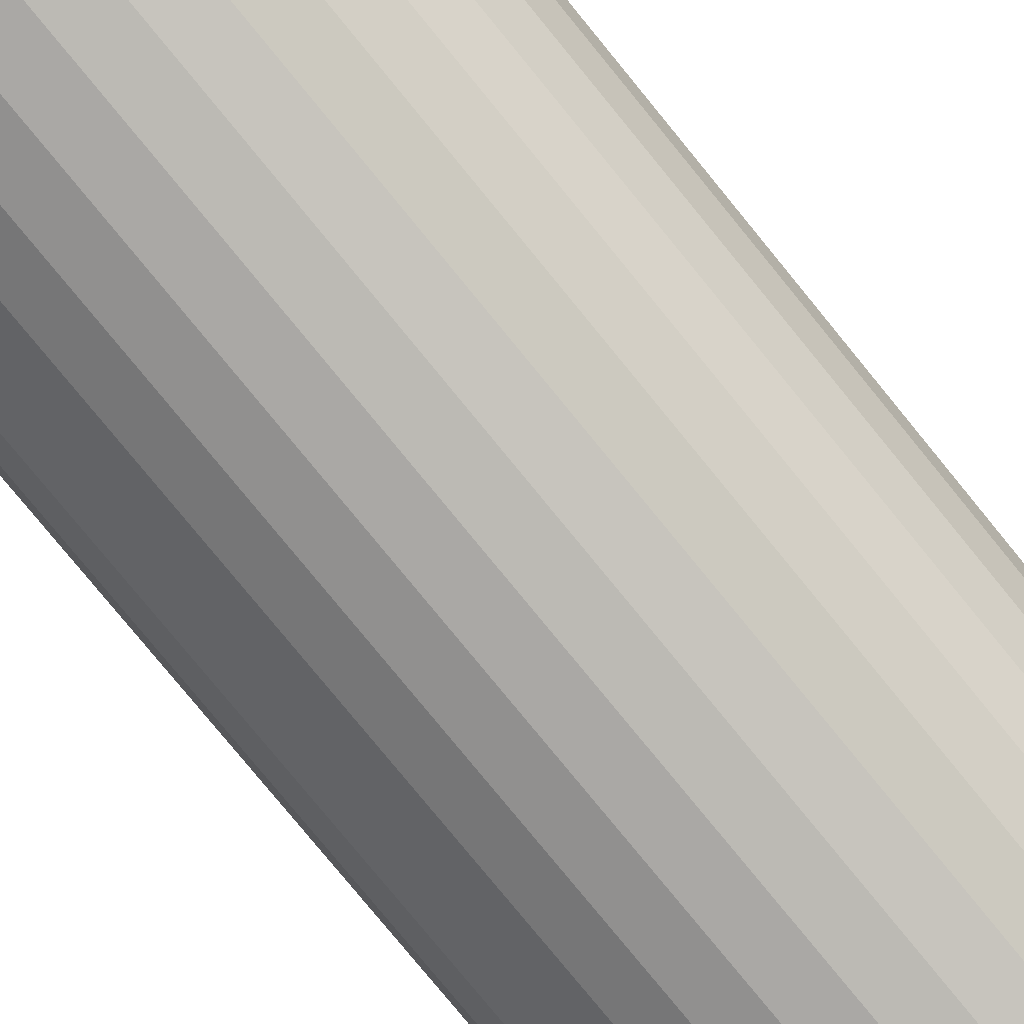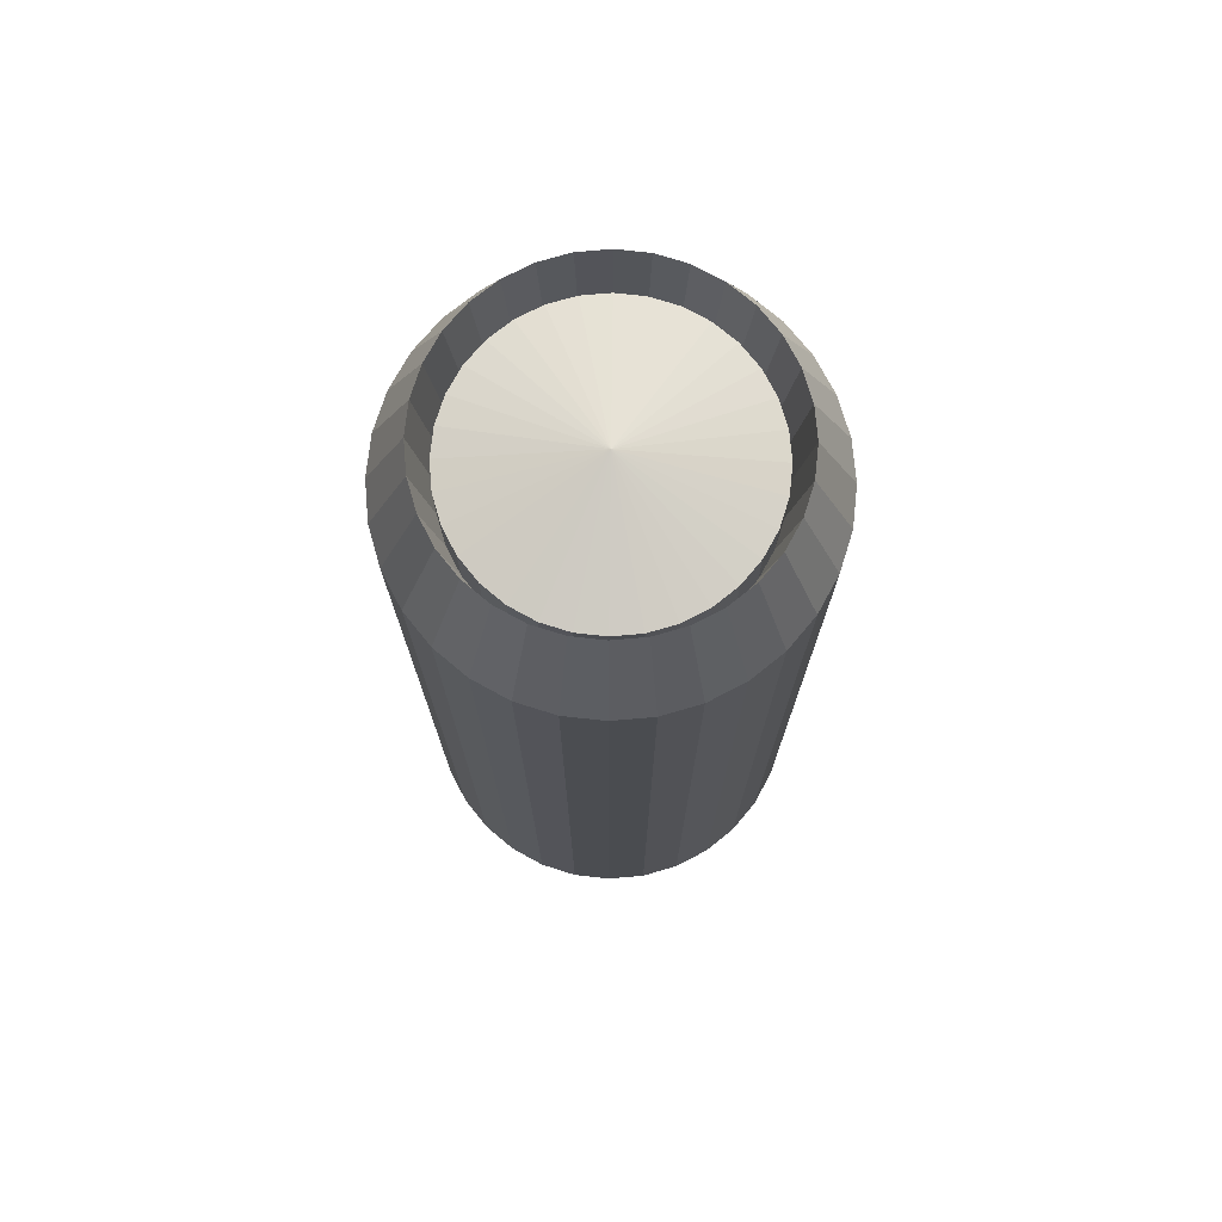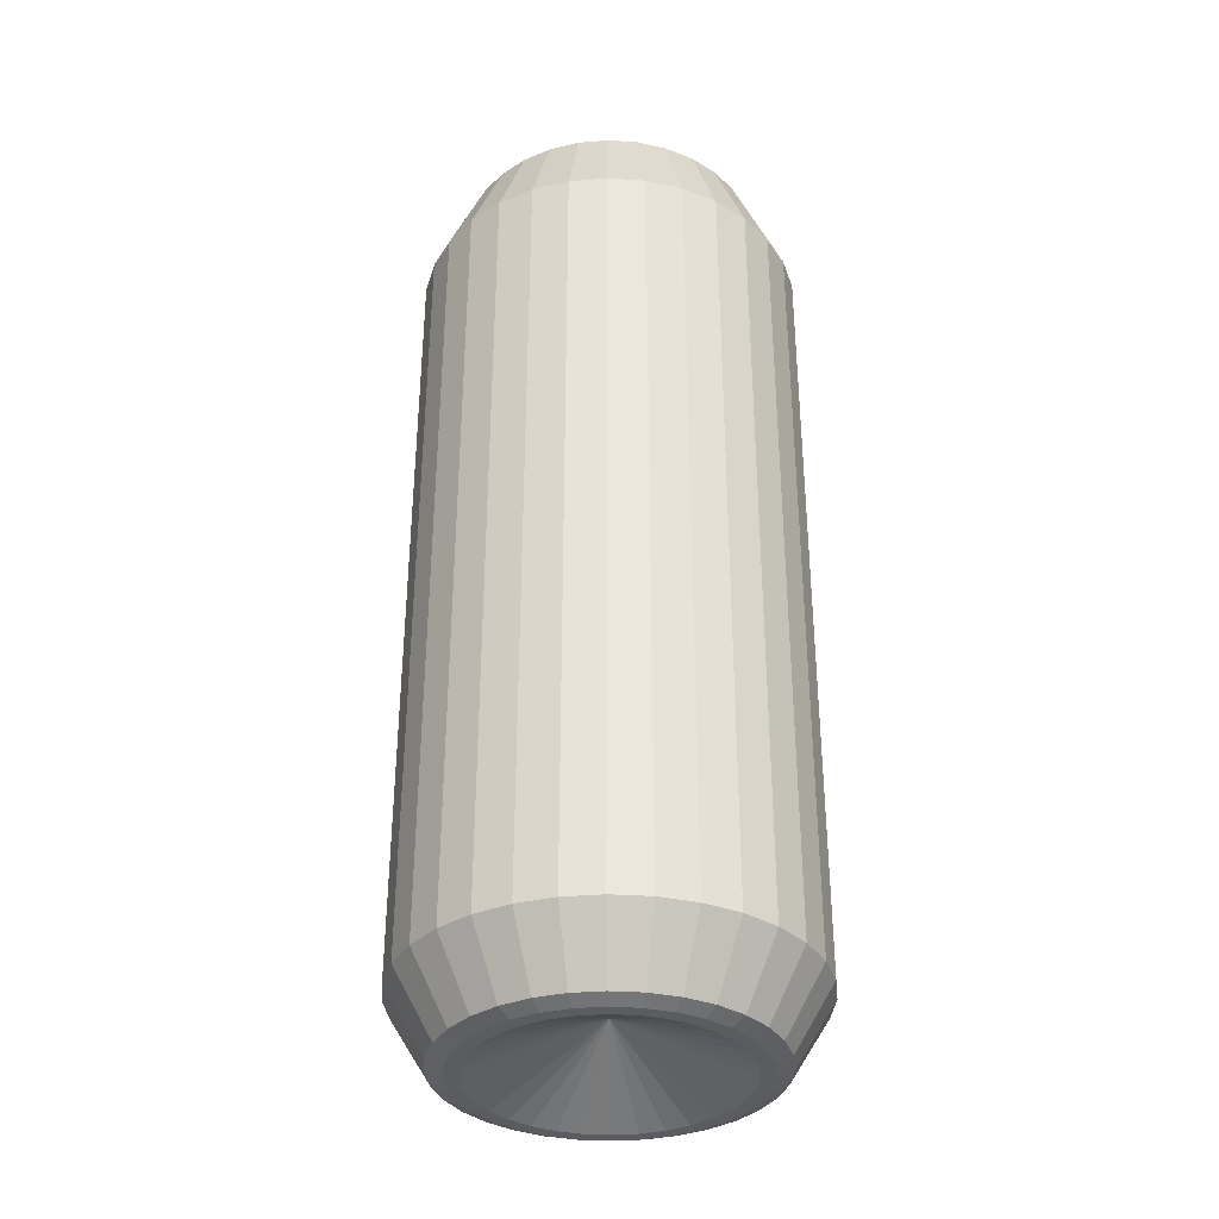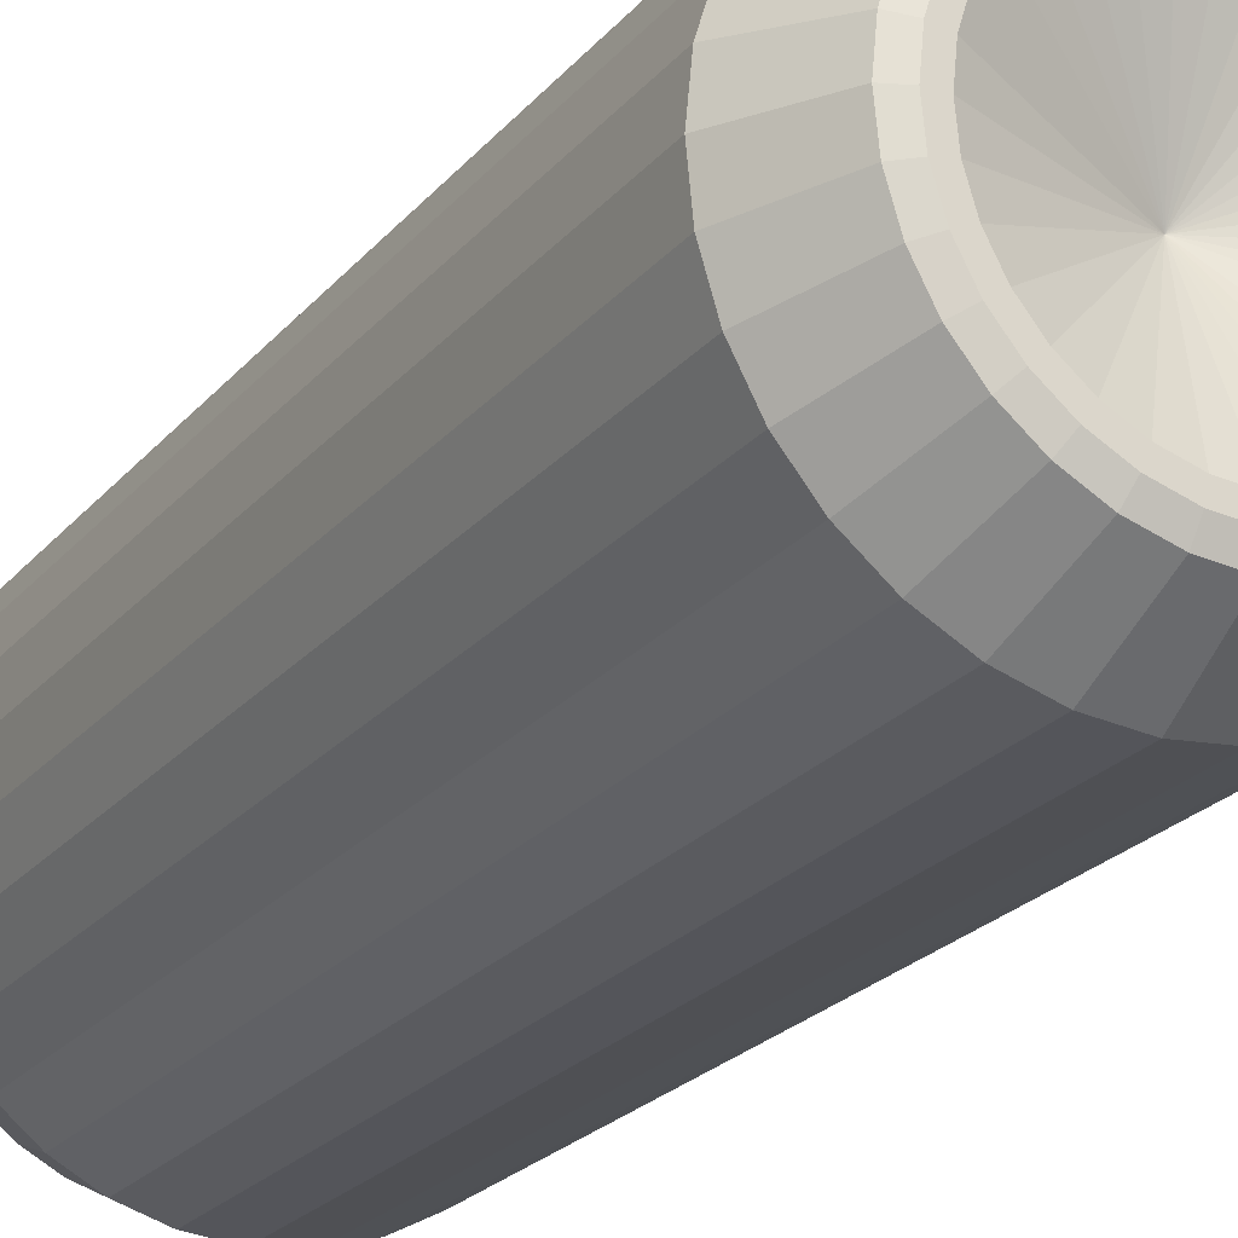
<metadata>
{"format":"obj","ext":"obj","renderer":"f3d","projection":"perspective","resolution":1024,"background":"white","views":[{"elev":-79.5,"azim":-140.7,"up":"+Z"},{"elev":74.4,"azim":34.4,"up":"+Y"},{"elev":-34.9,"azim":-44.3,"up":"+Y"},{"elev":-22.5,"azim":-28.5,"up":"+Z"}]}
</metadata>
<code>
o Redbull2
v 0.009057 0.05048 -0.0343
v 0.009057 0.06389 -0.0288
v 0.01335 0.06389 -0.02837
v 0.01442 0.05048 -0.03377
v 0.01748 0.06389 -0.02712
v 0.01958 0.05048 -0.0322
v 0.02128 0.06389 -0.02509
v 0.02433 0.05048 -0.02966
v 0.02461 0.06389 -0.02235
v 0.0285 0.05048 -0.02624
v 0.02735 0.06389 -0.01902
v 0.03192 0.05048 -0.02207
v 0.02938 0.06389 -0.01521
v 0.03446 0.05048 -0.01732
v 0.03063 0.06389 -0.01109
v 0.03603 0.05048 -0.01216
v 0.03106 0.06389 -0.006796
v 0.03656 0.05048 -0.006796
v 0.03063 0.06389 -0.002504
v 0.03603 0.05048 -0.00143
v 0.02938 0.06389 0.001623
v 0.03446 0.05048 0.003728
v 0.02735 0.06389 0.005427
v 0.03192 0.05048 0.008482
v 0.02461 0.06389 0.008761
v 0.0285 0.05048 0.01265
v 0.02128 0.06389 0.0115
v 0.02433 0.05048 0.01607
v 0.01748 0.06389 0.01353
v 0.01958 0.05048 0.01861
v 0.01335 0.06389 0.01478
v 0.01442 0.05048 0.02017
v 0.009057 0.06389 0.0152
v 0.009057 0.05048 0.0207
v 0.004765 0.06389 0.01478
v 0.003692 0.05048 0.02017
v 0.000638 0.06389 0.01353
v -0.001466 0.05048 0.01861
v -0.003165 0.06389 0.0115
v -0.006221 0.05048 0.01607
v -0.006499 0.06389 0.008761
v -0.01039 0.05048 0.01265
v -0.009235 0.06389 0.005427
v -0.01381 0.05048 0.008482
v -0.01127 0.06389 0.001623
v -0.01635 0.05048 0.003728
v -0.01252 0.06389 -0.002504
v -0.01791 0.05048 -0.00143
v -0.01294 0.06389 -0.006796
v -0.01844 0.05048 -0.006796
v -0.01252 0.06389 -0.01109
v -0.01791 0.05048 -0.01216
v -0.01127 0.06389 -0.01521
v -0.01635 0.05048 -0.01732
v -0.009235 0.06389 -0.01902
v -0.01381 0.05048 -0.02207
v -0.006499 0.06389 -0.02235
v -0.01039 0.05048 -0.02624
v -0.003165 0.06389 -0.02509
v -0.006221 0.05048 -0.02966
v 0.000638 0.06389 -0.02712
v -0.001466 0.05048 -0.0322
v 0.004765 0.06389 -0.02837
v 0.003692 0.05048 -0.03377
v 0.009057 -0.06119 -0.0343
v 0.01442 -0.06119 -0.03377
v 0.01958 -0.06119 -0.0322
v 0.02433 -0.06119 -0.02966
v 0.0285 -0.06119 -0.02624
v 0.03192 -0.06119 -0.02207
v 0.03446 -0.06119 -0.01732
v 0.03603 -0.06119 -0.01216
v 0.03656 -0.06119 -0.006796
v 0.03603 -0.06119 -0.00143
v 0.03446 -0.06119 0.003728
v 0.03192 -0.06119 0.008482
v 0.0285 -0.06119 0.01265
v 0.02433 -0.06119 0.01607
v 0.01958 -0.06119 0.01861
v 0.01442 -0.06119 0.02017
v 0.009057 -0.06119 0.0207
v 0.003692 -0.06119 0.02017
v -0.001466 -0.06119 0.01861
v -0.006221 -0.06119 0.01607
v -0.01039 -0.06119 0.01265
v -0.01381 -0.06119 0.008482
v -0.01635 -0.06119 0.003728
v -0.01791 -0.06119 -0.00143
v -0.01844 -0.06119 -0.006796
v -0.01791 -0.06119 -0.01216
v -0.01635 -0.06119 -0.01732
v -0.01381 -0.06119 -0.02207
v -0.01039 -0.06119 -0.02624
v -0.006221 -0.06119 -0.02966
v -0.001466 -0.06119 -0.0322
v 0.003692 -0.06119 -0.03377
v 0.009057 0.06097 -0.006796
v 0.01292 0.05718 -0.02621
v 0.009057 0.05718 -0.0266
v 0.01663 0.05718 -0.02509
v 0.02006 0.05718 -0.02326
v 0.02306 0.05718 -0.0208
v 0.02552 0.05718 -0.0178
v 0.02735 0.05718 -0.01437
v 0.02848 0.05718 -0.01066
v 0.02886 0.05718 -0.006796
v 0.02848 0.05718 -0.002933
v 0.02735 0.05718 0.000781
v 0.02552 0.05718 0.004205
v 0.02306 0.05718 0.007205
v 0.02006 0.05718 0.009667
v 0.01663 0.05718 0.0115
v 0.01292 0.05718 0.01262
v 0.009057 0.05718 0.013
v 0.005194 0.05718 0.01262
v 0.00148 0.05718 0.0115
v -0.001943 0.05718 0.009667
v -0.004943 0.05718 0.007205
v -0.007406 0.05718 0.004205
v -0.009236 0.05718 0.000781
v -0.01036 0.05718 -0.002933
v -0.01074 0.05718 -0.006796
v -0.01036 0.05718 -0.01066
v -0.009236 0.05718 -0.01437
v -0.007406 0.05718 -0.0178
v -0.004943 0.05718 -0.0208
v -0.001943 0.05718 -0.02326
v 0.00148 0.05718 -0.02509
v 0.005194 0.05718 -0.02621
v 0.009057 -0.07024 0.0152
v 0.004765 -0.07024 0.01478
v 0.005194 -0.07111 0.01262
v 0.009057 -0.07111 0.013
v -0.001943 0.0496 0.009667
v -0.004943 0.0496 0.007205
v 0.01335 -0.07024 0.01478
v 0.01292 -0.07111 0.01262
v 0.00148 0.0496 0.0115
v 0.009057 -0.07024 -0.0288
v 0.01335 -0.07024 -0.02837
v 0.01292 -0.07111 -0.02621
v 0.009057 -0.07111 -0.0266
v 0.01748 -0.07024 0.01353
v 0.01663 -0.07111 0.0115
v 0.005194 0.0496 0.01262
v 0.02128 -0.07024 0.0115
v 0.02006 -0.07111 0.009667
v 0.009057 0.0496 0.013
v 0.004765 -0.07024 -0.02837
v 0.005194 -0.07111 -0.02621
v 0.02461 -0.07024 0.008761
v 0.02306 -0.07111 0.007205
v 0.01292 0.0496 0.01262
v 0.009057 0.0496 -0.0266
v 0.01292 0.0496 -0.02621
v 0.000638 -0.07024 -0.02712
v 0.00148 -0.07111 -0.02509
v 0.02735 -0.07024 0.005427
v 0.02552 -0.07111 0.004205
v 0.01663 0.0496 0.0115
v -0.003165 -0.07024 -0.02509
v -0.001943 -0.07111 -0.02326
v 0.02938 -0.07024 0.001623
v 0.02735 -0.07111 0.000781
v 0.02006 0.0496 0.009667
v -0.006499 -0.07024 -0.02235
v -0.004943 -0.07111 -0.0208
v 0.03063 -0.07024 -0.002504
v 0.02848 -0.07111 -0.002933
v 0.02306 0.0496 0.007205
v -0.009235 -0.07024 -0.01902
v -0.007406 -0.07111 -0.0178
v 0.00148 0.0496 -0.02509
v 0.005194 0.0496 -0.02621
v 0.03106 -0.07024 -0.006796
v 0.02886 -0.07111 -0.006796
v 0.02552 0.0496 0.004205
v -0.01127 -0.07024 -0.01521
v -0.009236 -0.07111 -0.01437
v -0.001943 0.0496 -0.02326
v 0.03063 -0.07024 -0.01109
v 0.02848 -0.07111 -0.01066
v 0.02735 0.0496 0.000781
v -0.01252 -0.07024 -0.01109
v -0.01036 -0.07111 -0.01066
v -0.004943 0.0496 -0.0208
v 0.02938 -0.07024 -0.01521
v 0.02735 -0.07111 -0.01437
v 0.02848 0.0496 -0.002933
v -0.01294 -0.07024 -0.006796
v -0.01074 -0.07111 -0.006796
v -0.007406 0.0496 -0.0178
v 0.02735 -0.07024 -0.01902
v 0.02552 -0.07111 -0.0178
v 0.02886 0.0496 -0.006796
v -0.01252 -0.07024 -0.002504
v -0.01036 -0.07111 -0.002933
v -0.009236 0.0496 -0.01437
v 0.02461 -0.07024 -0.02235
v 0.02306 -0.07111 -0.0208
v 0.02848 0.0496 -0.01066
v -0.01127 -0.07024 0.001623
v -0.009236 -0.07111 0.000781
v -0.01036 0.0496 -0.01066
v 0.02128 -0.07024 -0.02509
v 0.02006 -0.07111 -0.02326
v 0.02735 0.0496 -0.01437
v -0.009235 -0.07024 0.005427
v -0.007406 -0.07111 0.004205
v -0.01074 0.0496 -0.006796
v 0.01748 -0.07024 -0.02712
v 0.01663 -0.07111 -0.02509
v 0.02552 0.0496 -0.0178
v -0.006499 -0.07024 0.008761
v -0.004943 -0.07111 0.007205
v -0.01036 0.0496 -0.002933
v 0.02306 0.0496 -0.0208
v -0.003165 -0.07024 0.0115
v -0.001943 -0.07111 0.009667
v -0.009236 0.0496 0.000781
v 0.02006 0.0496 -0.02326
v 0.000638 -0.07024 0.01353
v 0.00148 -0.07111 0.0115
v -0.007406 0.0496 0.004205
v 0.01663 0.0496 -0.02509
v 0.009057 -0.07111 -0.02462
v 0.01253 -0.07111 -0.02427
v 0.01588 -0.07111 -0.02326
v 0.01896 -0.07111 -0.02161
v 0.02166 -0.07111 -0.0194
v 0.02387 -0.07111 -0.0167
v 0.02552 -0.07111 -0.01362
v 0.02653 -0.07111 -0.01027
v 0.02688 -0.07111 -0.006796
v 0.02653 -0.07111 -0.00332
v 0.02552 -0.07111 2.3e-05
v 0.02387 -0.07111 0.003105
v 0.02166 -0.07111 0.005805
v 0.01896 -0.07111 0.008021
v 0.01588 -0.07111 0.009667
v 0.01253 -0.07111 0.01068
v 0.009057 -0.07111 0.01102
v 0.005581 -0.07111 0.01068
v 0.002237 -0.07111 0.009667
v -0.000843 -0.07111 0.008021
v -0.003543 -0.07111 0.005805
v -0.00576 -0.07111 0.003105
v -0.007406 -0.07111 2.3e-05
v -0.00842 -0.07111 -0.00332
v -0.008763 -0.07111 -0.006796
v -0.00842 -0.07111 -0.01027
v -0.007406 -0.07111 -0.01362
v -0.00576 -0.07111 -0.0167
v -0.003543 -0.07111 -0.0194
v -0.000843 -0.07111 -0.02161
v 0.002238 -0.07111 -0.02326
v 0.005581 -0.07111 -0.02427
v 0.009057 -0.06353 -0.006796
f 65 1 4
f 65 4 66
f 66 4 6
f 66 6 67
f 67 6 8
f 67 8 68
f 68 8 10
f 68 10 69
f 69 10 12
f 69 12 70
f 70 12 14
f 70 14 71
f 71 14 16
f 71 16 72
f 72 16 18
f 72 18 73
f 73 18 20
f 73 20 74
f 74 20 22
f 74 22 75
f 75 22 24
f 75 24 76
f 76 24 26
f 76 26 77
f 77 26 28
f 77 28 78
f 78 28 30
f 78 30 79
f 79 30 32
f 79 32 80
f 80 32 34
f 80 34 81
f 81 34 36
f 81 36 82
f 82 36 38
f 82 38 83
f 83 38 40
f 83 40 84
f 84 40 42
f 84 42 85
f 85 42 44
f 85 44 86
f 86 44 46
f 86 46 87
f 87 46 48
f 87 48 88
f 88 48 50
f 88 50 89
f 89 50 52
f 89 52 90
f 90 52 54
f 90 54 91
f 91 54 56
f 91 56 92
f 92 56 58
f 92 58 93
f 93 58 60
f 93 60 94
f 94 60 62
f 94 62 95
f 95 62 64
f 95 64 96
f 64 1 96
f 96 1 65
f 218 84 85
f 218 85 214
f 199 69 70
f 199 70 193
f 181 72 73
f 181 73 175
f 161 94 95
f 161 95 156
f 178 91 92
f 178 92 171
f 163 75 76
f 163 76 158
f 143 79 80
f 143 80 136
f 146 78 79
f 146 79 143
f 208 86 87
f 208 87 202
f 187 71 72
f 187 72 181
f 136 80 81
f 136 81 130
f 166 93 94
f 166 94 161
f 131 82 83
f 131 83 222
f 130 81 82
f 130 82 131
f 140 66 67
f 140 67 211
f 214 85 86
f 214 86 208
f 196 88 89
f 196 89 190
f 139 65 66
f 139 66 140
f 168 74 75
f 168 75 163
f 202 87 88
f 202 88 196
f 211 67 68
f 211 68 205
f 149 96 65
f 149 65 139
f 190 89 90
f 190 90 184
f 222 83 84
f 222 84 218
f 205 68 69
f 205 69 199
f 193 70 71
f 193 71 187
f 171 92 93
f 171 93 166
f 184 90 91
f 184 91 178
f 175 73 74
f 175 74 168
f 151 77 78
f 151 78 146
f 156 95 96
f 156 96 149
f 158 76 77
f 158 77 151
f 210 216 121
f 210 121 122
f 177 183 108
f 177 108 109
f 180 186 126
f 180 126 127
f 154 174 129
f 154 129 99
f 148 153 113
f 148 113 114
f 155 154 99
f 155 99 98
f 221 225 100
f 221 100 101
f 224 135 118
f 224 118 119
f 195 201 105
f 195 105 106
f 198 204 123
f 198 123 124
f 165 170 110
f 165 110 111
f 174 173 128
f 174 128 129
f 138 145 115
f 138 115 116
f 213 217 102
f 213 102 103
f 216 220 120
f 216 120 121
f 183 189 107
f 183 107 108
f 186 192 125
f 186 125 126
f 153 160 112
f 153 112 113
f 225 155 98
f 225 98 100
f 135 134 117
f 135 117 118
f 201 207 104
f 201 104 105
f 204 210 122
f 204 122 123
f 170 177 109
f 170 109 110
f 173 180 127
f 173 127 128
f 145 148 114
f 145 114 115
f 217 221 101
f 217 101 102
f 220 224 119
f 220 119 120
f 189 195 106
f 189 106 107
f 192 198 124
f 160 165 111
f 160 111 112
f 134 138 116
f 134 116 117
f 207 213 103
f 207 103 104
f 1 2 3
f 1 3 4
f 4 3 5
f 4 5 6
f 6 5 7
f 6 7 8
f 8 7 9
f 8 9 10
f 10 9 11
f 10 11 12
f 12 11 13
f 12 13 14
f 14 13 15
f 14 15 16
f 16 15 17
f 16 17 18
f 18 17 19
f 18 19 20
f 20 19 21
f 20 21 22
f 22 21 23
f 22 23 24
f 24 23 25
f 24 25 26
f 26 25 27
f 26 27 28
f 28 27 29
f 28 29 30
f 30 29 31
f 30 31 32
f 32 31 33
f 32 33 34
f 34 33 35
f 34 35 36
f 36 35 37
f 36 37 38
f 38 37 39
f 38 39 40
f 40 39 41
f 40 41 42
f 42 41 43
f 42 43 44
f 44 43 45
f 44 45 46
f 46 45 47
f 46 47 48
f 48 47 49
f 48 49 50
f 50 49 51
f 50 51 52
f 52 51 53
f 52 53 54
f 54 53 55
f 54 55 56
f 56 55 57
f 56 57 58
f 58 57 59
f 58 59 60
f 60 59 61
f 60 61 62
f 62 61 63
f 62 63 64
f 64 63 2
f 2 1 64
f 97 98 99
f 97 100 98
f 97 101 100
f 97 102 101
f 97 103 102
f 97 104 103
f 97 105 104
f 97 106 105
f 97 107 106
f 97 108 107
f 97 109 108
f 97 110 109
f 97 111 110
f 97 112 111
f 97 113 112
f 97 114 113
f 97 115 114
f 97 116 115
f 97 117 116
f 97 118 117
f 97 119 118
f 97 120 119
f 97 121 120
f 97 122 121
f 97 123 122
f 97 124 123
f 97 125 124
f 97 126 125
f 97 127 126
f 97 128 127
f 97 129 128
f 97 99 129
f 130 131 132
f 130 132 133
f 41 39 134
f 41 134 135
f 136 130 133
f 136 133 137
f 39 37 138
f 39 138 134
f 139 140 141
f 139 141 142
f 143 136 137
f 143 137 144
f 37 35 145
f 37 145 138
f 146 143 144
f 146 144 147
f 35 33 148
f 35 148 145
f 149 139 142
f 149 142 150
f 151 146 147
f 151 147 152
f 33 31 153
f 33 153 148
f 3 2 154
f 3 154 155
f 156 149 150
f 156 150 157
f 158 151 152
f 158 152 159
f 31 29 160
f 31 160 153
f 161 156 157
f 161 157 162
f 163 158 159
f 163 159 164
f 29 27 165
f 29 165 160
f 166 161 162
f 166 162 167
f 168 163 164
f 168 164 169
f 27 25 170
f 27 170 165
f 171 166 167
f 171 167 172
f 63 61 173
f 63 173 174
f 175 168 169
f 175 169 176
f 25 23 177
f 25 177 170
f 178 171 172
f 178 172 179
f 61 59 180
f 61 180 173
f 181 175 176
f 181 176 182
f 23 21 183
f 23 183 177
f 184 178 179
f 184 179 185
f 59 57 186
f 59 186 180
f 187 181 182
f 187 182 188
f 21 19 189
f 21 189 183
f 190 184 185
f 190 185 191
f 57 55 192
f 57 192 186
f 193 187 188
f 193 188 194
f 2 63 174
f 2 174 154
f 19 17 195
f 19 195 189
f 196 190 191
f 196 191 197
f 55 53 198
f 55 198 192
f 199 193 194
f 199 194 200
f 17 15 201
f 17 201 195
f 202 196 197
f 202 197 203
f 53 51 204
f 53 204 198
f 205 199 200
f 205 200 206
f 15 13 207
f 15 207 201
f 208 202 203
f 208 203 209
f 51 49 210
f 51 210 204
f 211 205 206
f 211 206 212
f 13 11 213
f 13 213 207
f 214 208 209
f 214 209 215
f 49 47 216
f 49 216 210
f 140 211 212
f 140 212 141
f 11 9 217
f 11 217 213
f 218 214 215
f 218 215 219
f 47 45 220
f 47 220 216
f 9 7 221
f 9 221 217
f 222 218 219
f 222 219 223
f 45 43 224
f 45 224 220
f 7 5 225
f 7 225 221
f 131 222 223
f 131 223 132
f 43 41 135
f 43 135 224
f 5 3 155
f 5 155 225
f 226 142 141
f 226 141 227
f 227 141 212
f 227 212 228
f 228 212 206
f 228 206 229
f 229 206 200
f 229 200 230
f 230 200 194
f 230 194 231
f 231 194 188
f 231 188 232
f 232 188 182
f 232 182 233
f 233 182 176
f 233 176 234
f 234 176 169
f 234 169 235
f 235 169 164
f 235 164 236
f 236 164 159
f 236 159 237
f 237 159 152
f 237 152 238
f 238 152 147
f 238 147 239
f 239 147 144
f 239 144 240
f 240 144 137
f 240 137 241
f 241 137 133
f 241 133 242
f 242 133 132
f 242 132 243
f 243 132 223
f 243 223 244
f 244 223 219
f 244 219 245
f 245 219 215
f 245 215 246
f 246 215 209
f 246 209 247
f 247 209 203
f 247 203 248
f 248 203 197
f 248 197 249
f 249 197 191
f 249 191 250
f 250 191 185
f 250 185 251
f 251 185 179
f 251 179 252
f 252 179 172
f 252 172 253
f 253 172 167
f 253 167 254
f 254 167 162
f 254 162 255
f 255 162 157
f 255 157 256
f 256 157 150
f 256 150 257
f 257 150 142
f 257 142 226
f 258 226 227
f 258 227 228
f 258 228 229
f 258 229 230
f 258 230 231
f 258 231 232
f 258 232 233
f 258 233 234
f 258 234 235
f 258 235 236
f 258 236 237
f 258 237 238
f 258 238 239
f 258 239 240
f 258 240 241
f 258 241 242
f 258 242 243
f 258 243 244
f 258 244 245
f 258 245 246
f 258 246 247
f 258 247 248
f 258 248 249
f 258 249 250
f 258 250 251
f 258 251 252
f 258 252 253
f 258 253 254
f 258 254 255
f 258 255 256
f 258 256 257
f 258 257 226
f 192 124 125

</code>
